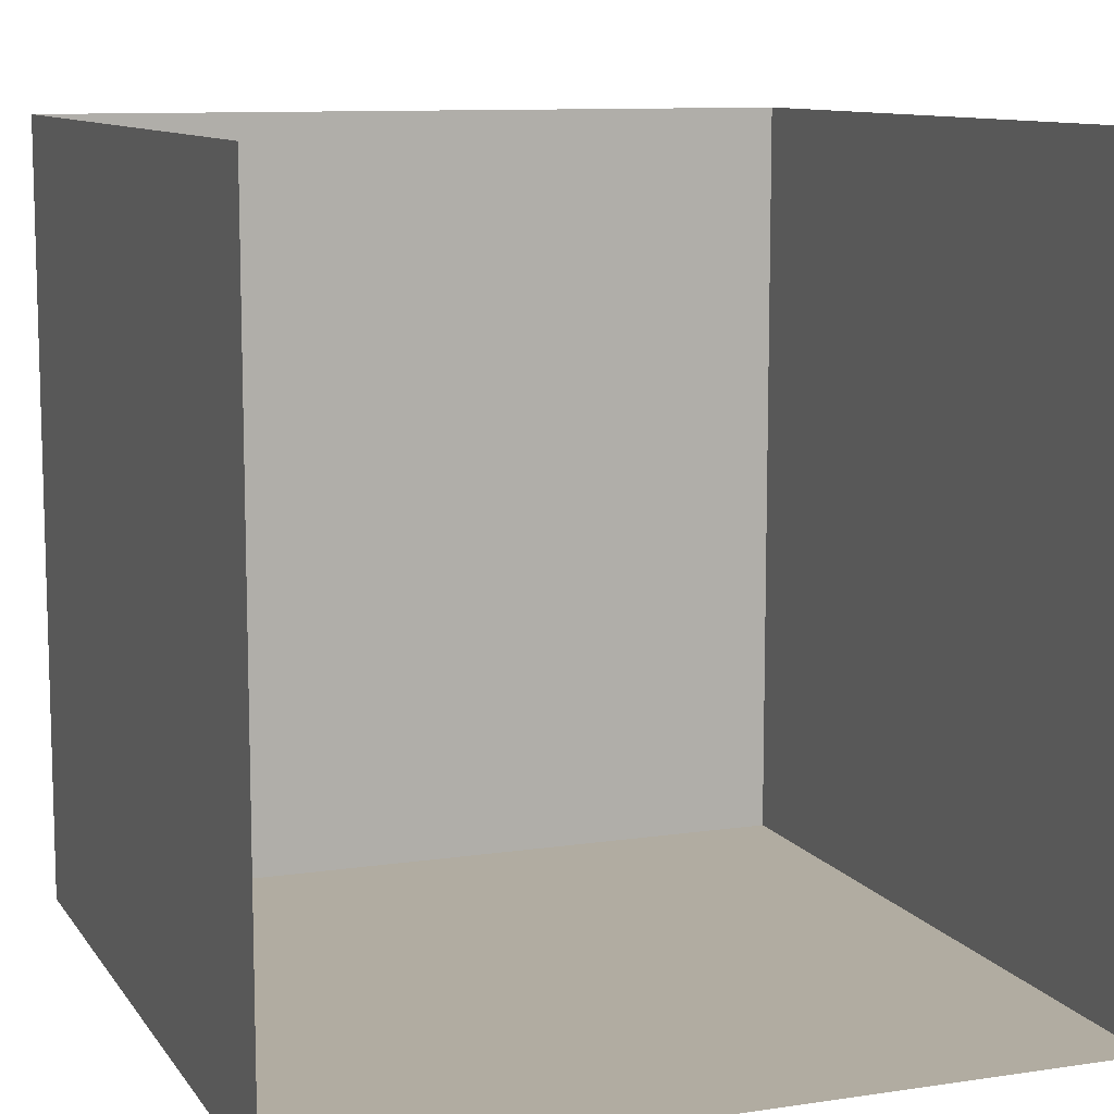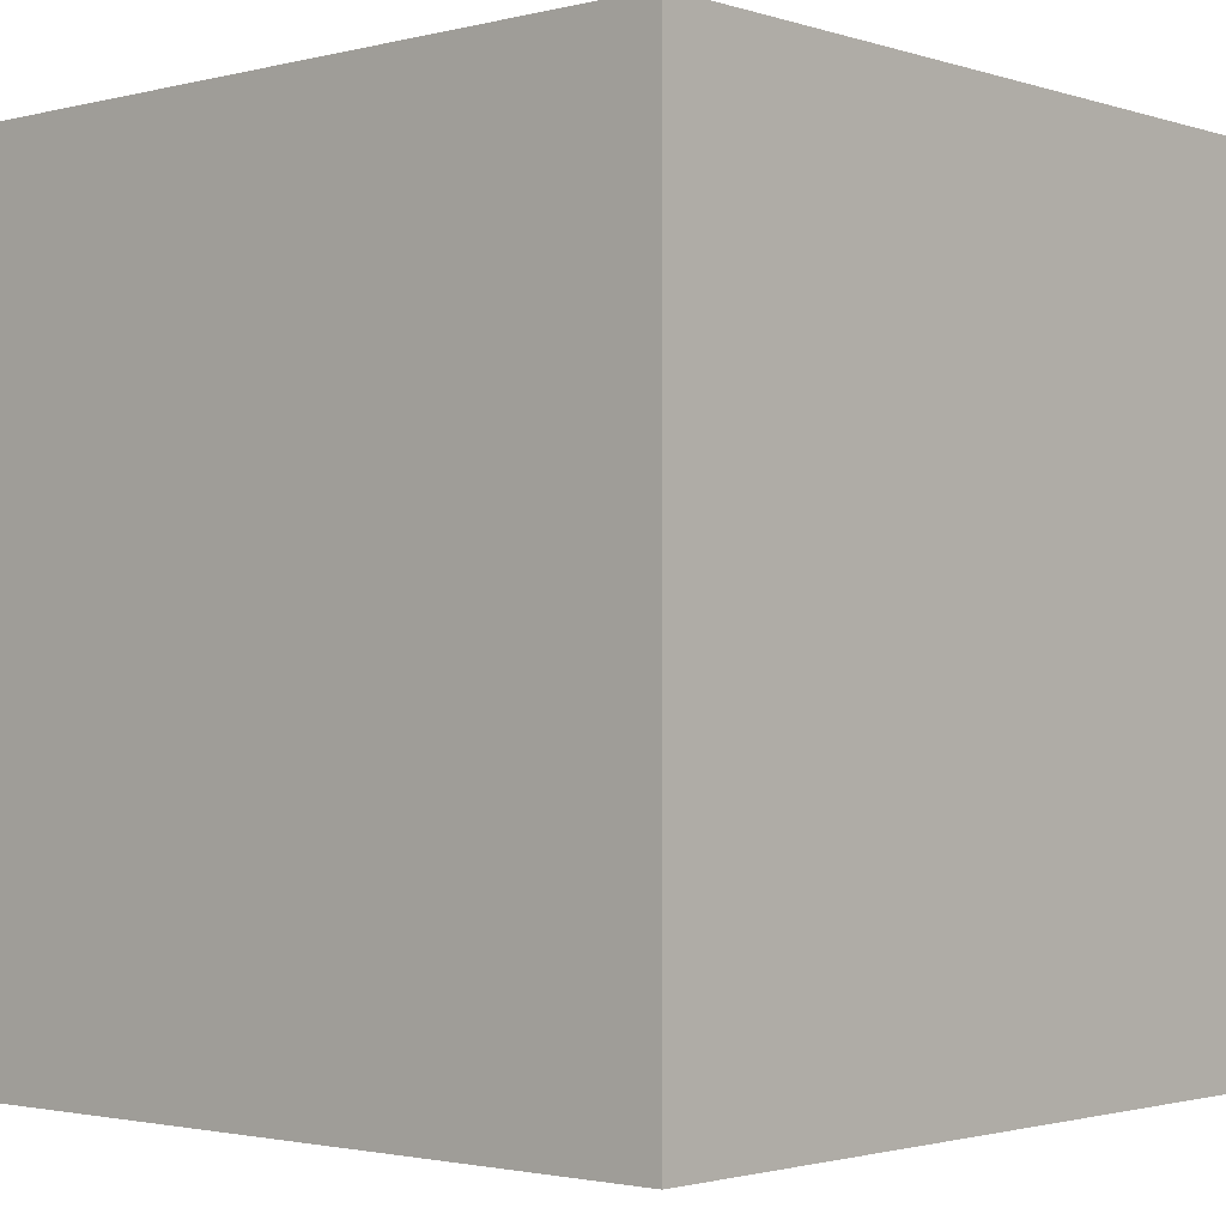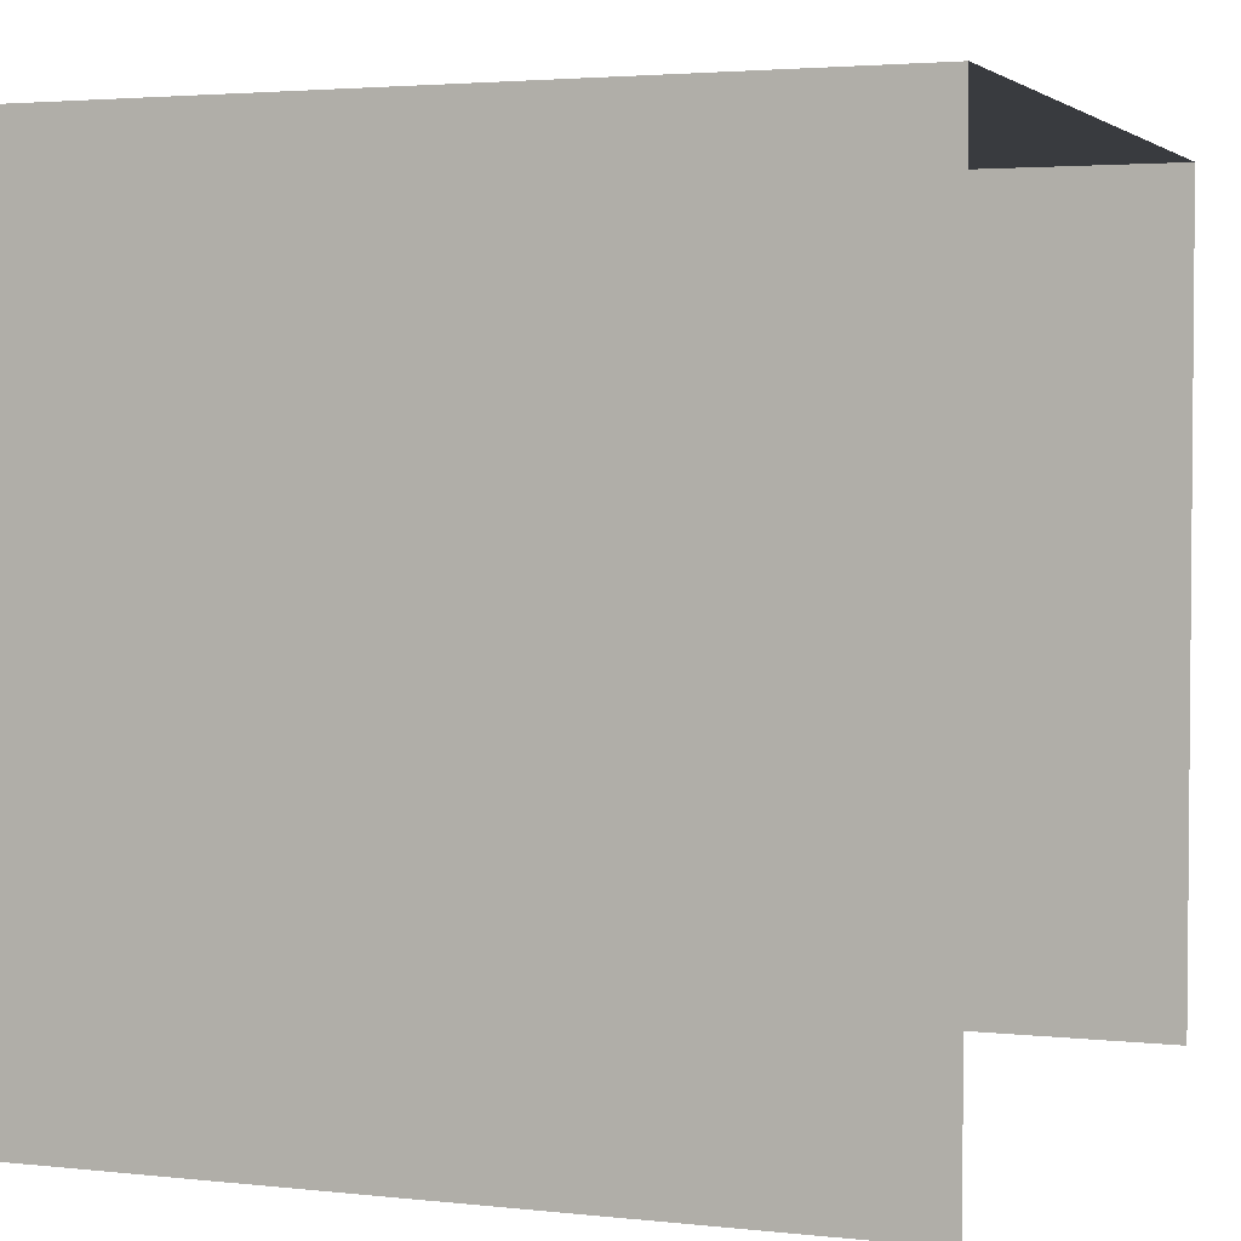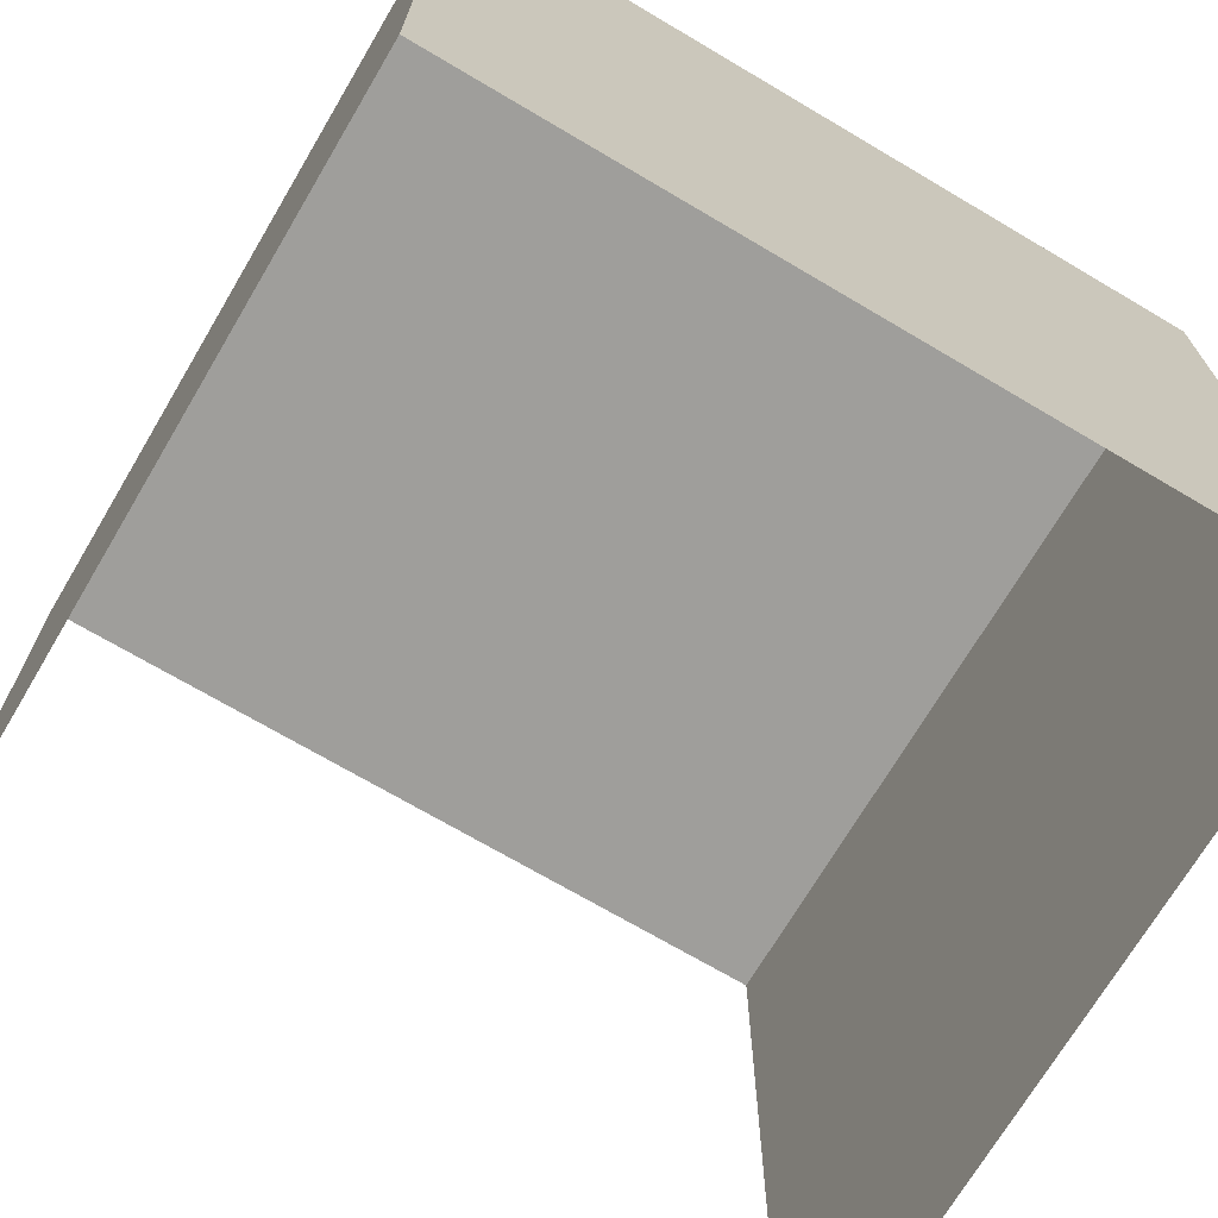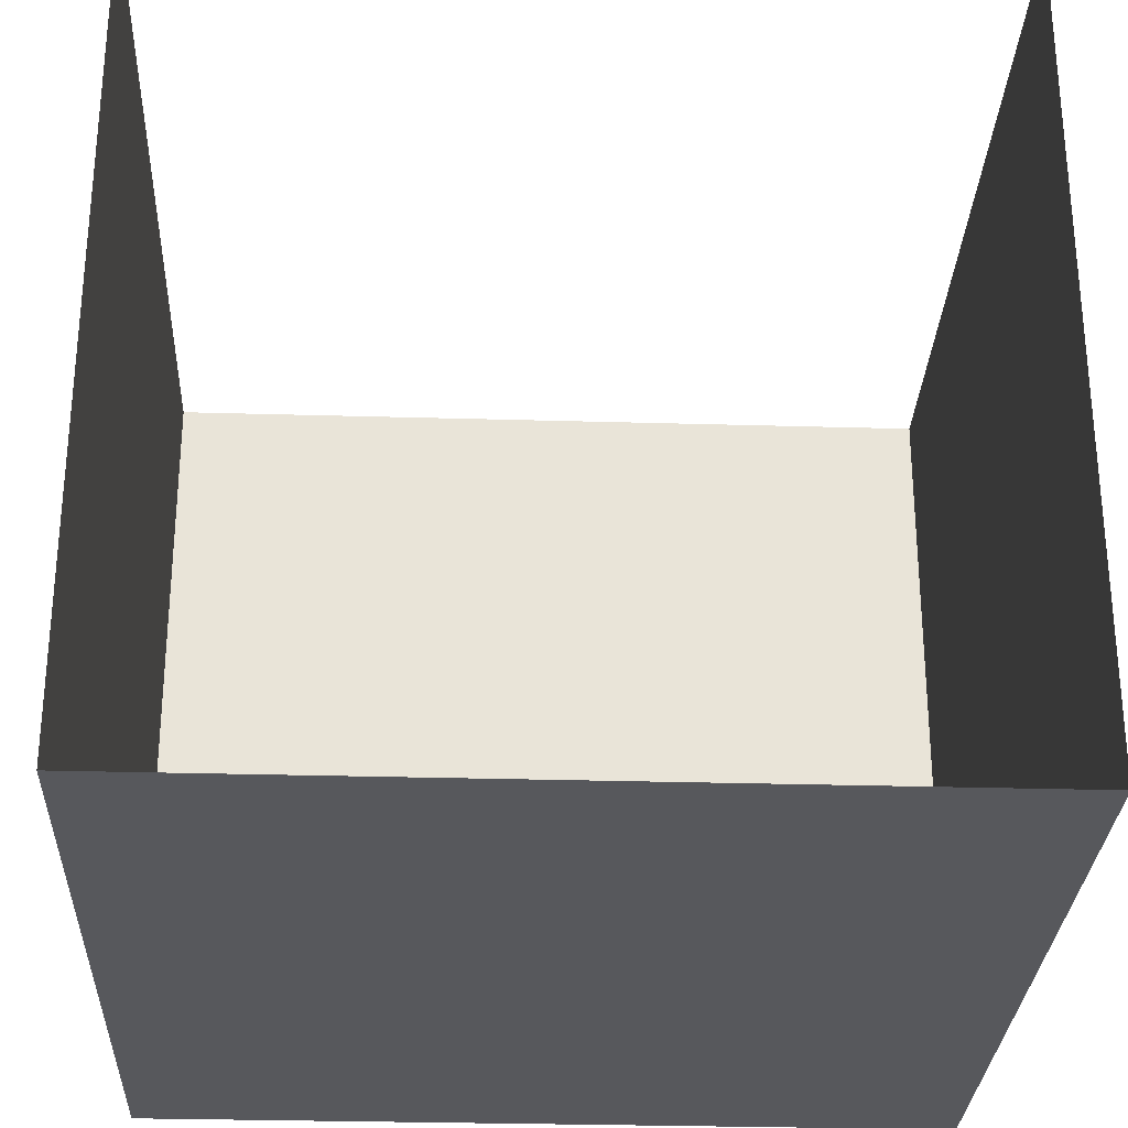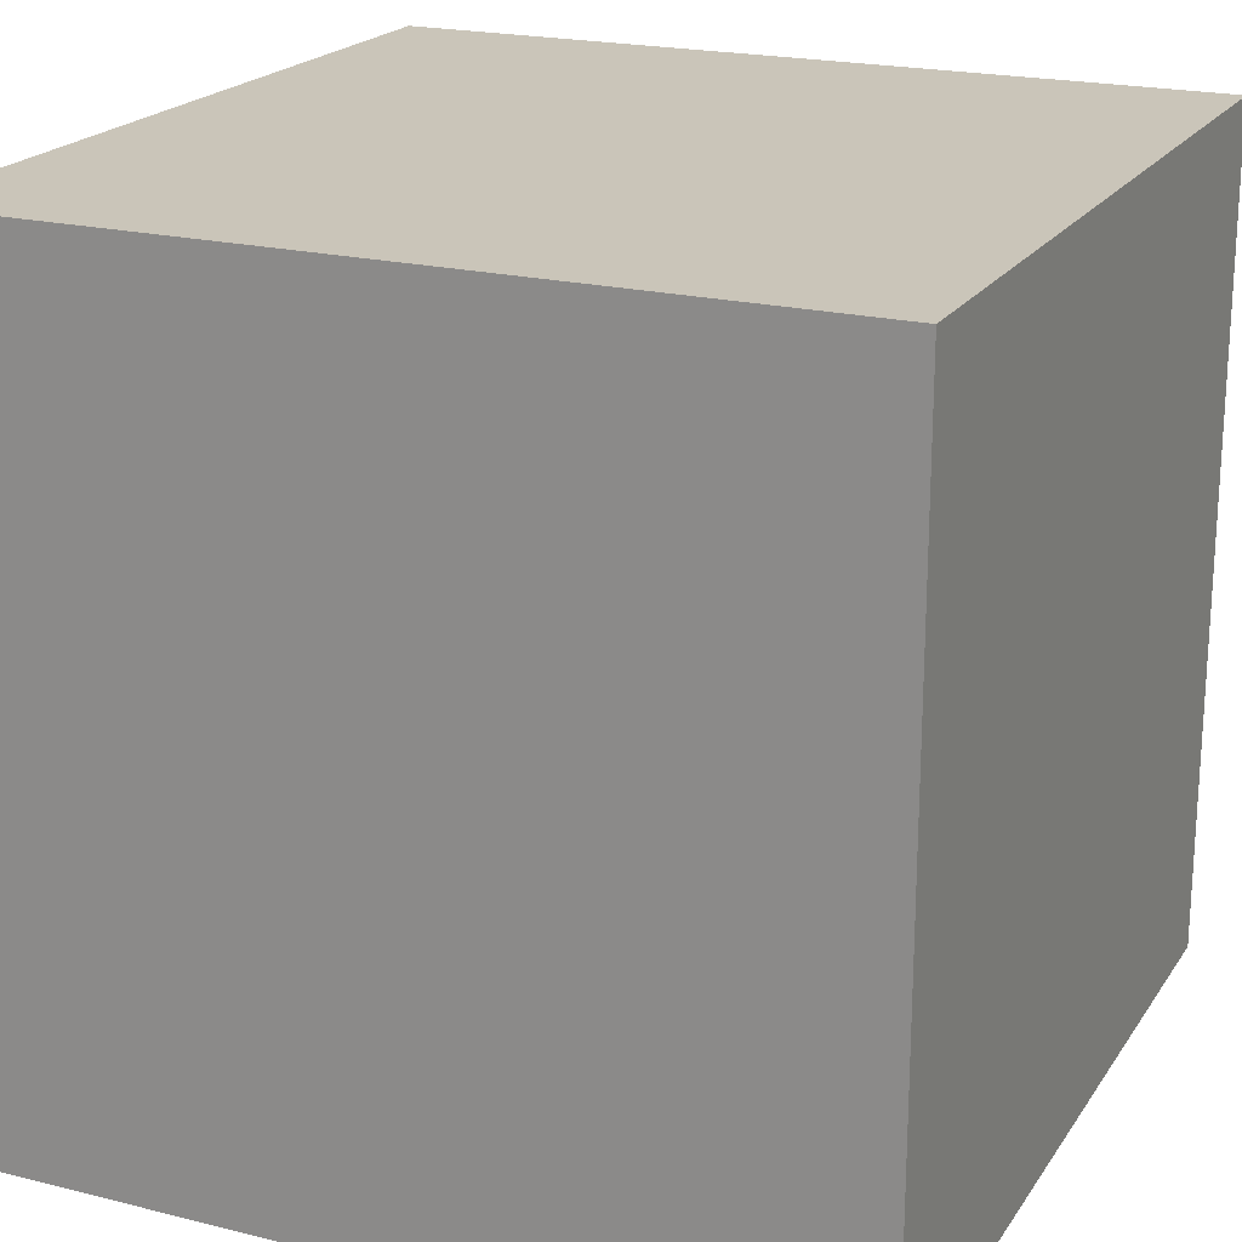
<metadata>
{"format":"obj","ext":"obj","renderer":"f3d","projection":"perspective","resolution":1024,"background":"white","views":[{"elev":10.2,"azim":-20.8,"up":"+Z"},{"elev":-1.9,"azim":131.7,"up":"+Y"},{"elev":3.0,"azim":-69.2,"up":"+Y"},{"elev":-70.8,"azim":149.4,"up":"+Y"},{"elev":-28.8,"azim":-2.5,"up":"+Z"},{"elev":20.6,"azim":114.3,"up":"+Y"}]}
</metadata>
<code>
o topless.001_Cube.015
v -1 -1 -1
v 1 -1 1
v -1 -1 1
v 1 1 -1
v 1 1 1
v 1 -1 -1
v -1 1 -1
v -1 1 1
f 1 4 7
f 5 7 4
f 3 7 8
f 6 5 4
f 1 6 4
f 5 8 7
f 3 1 7
f 6 2 5

</code>
